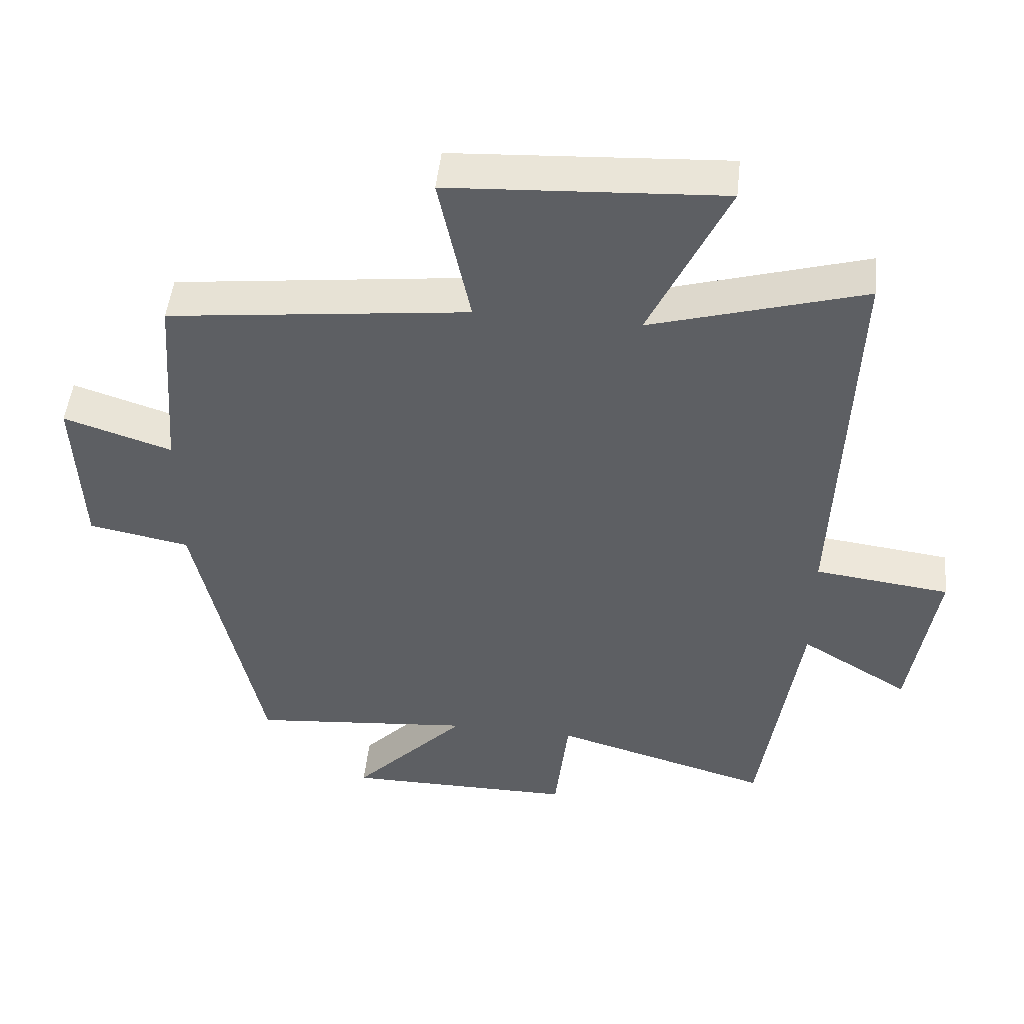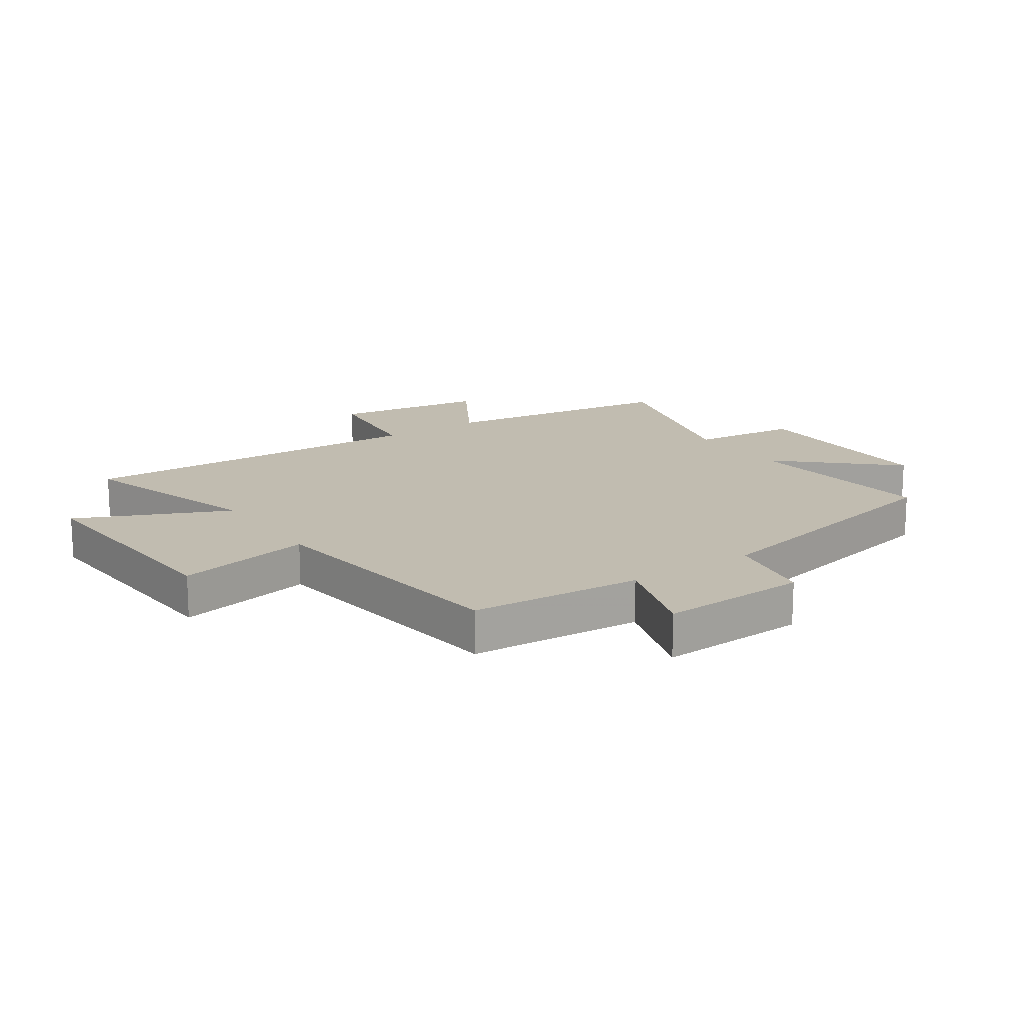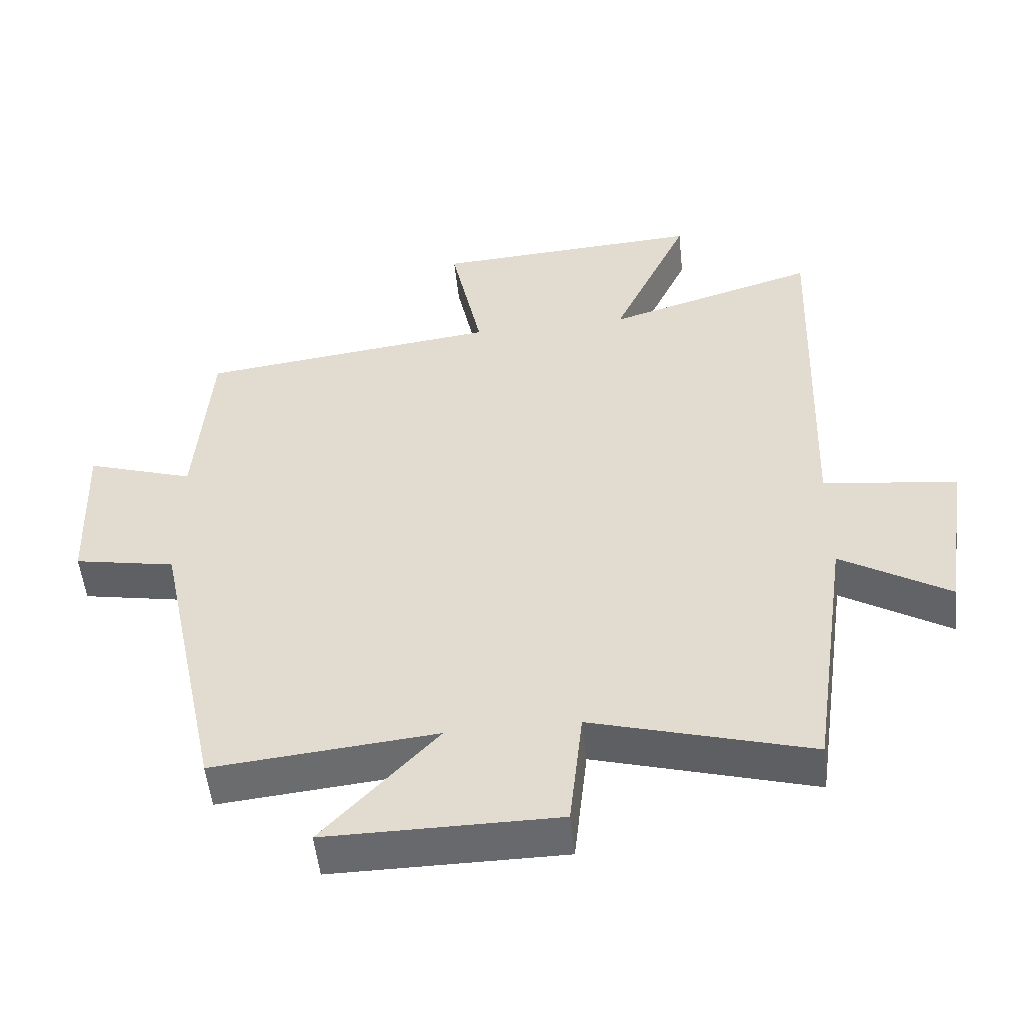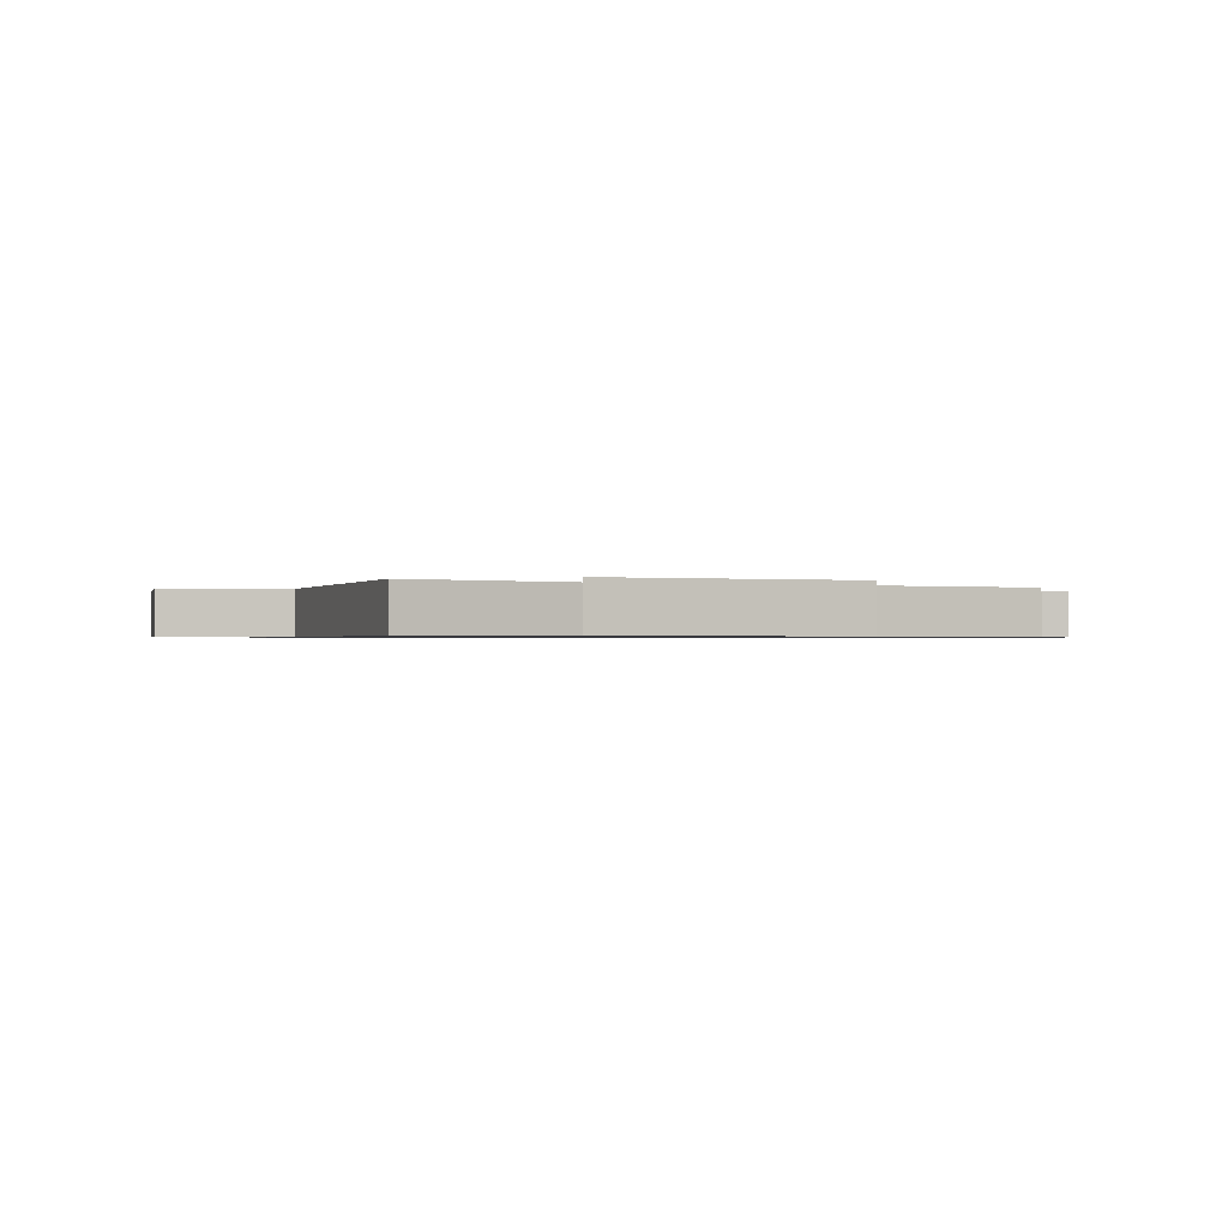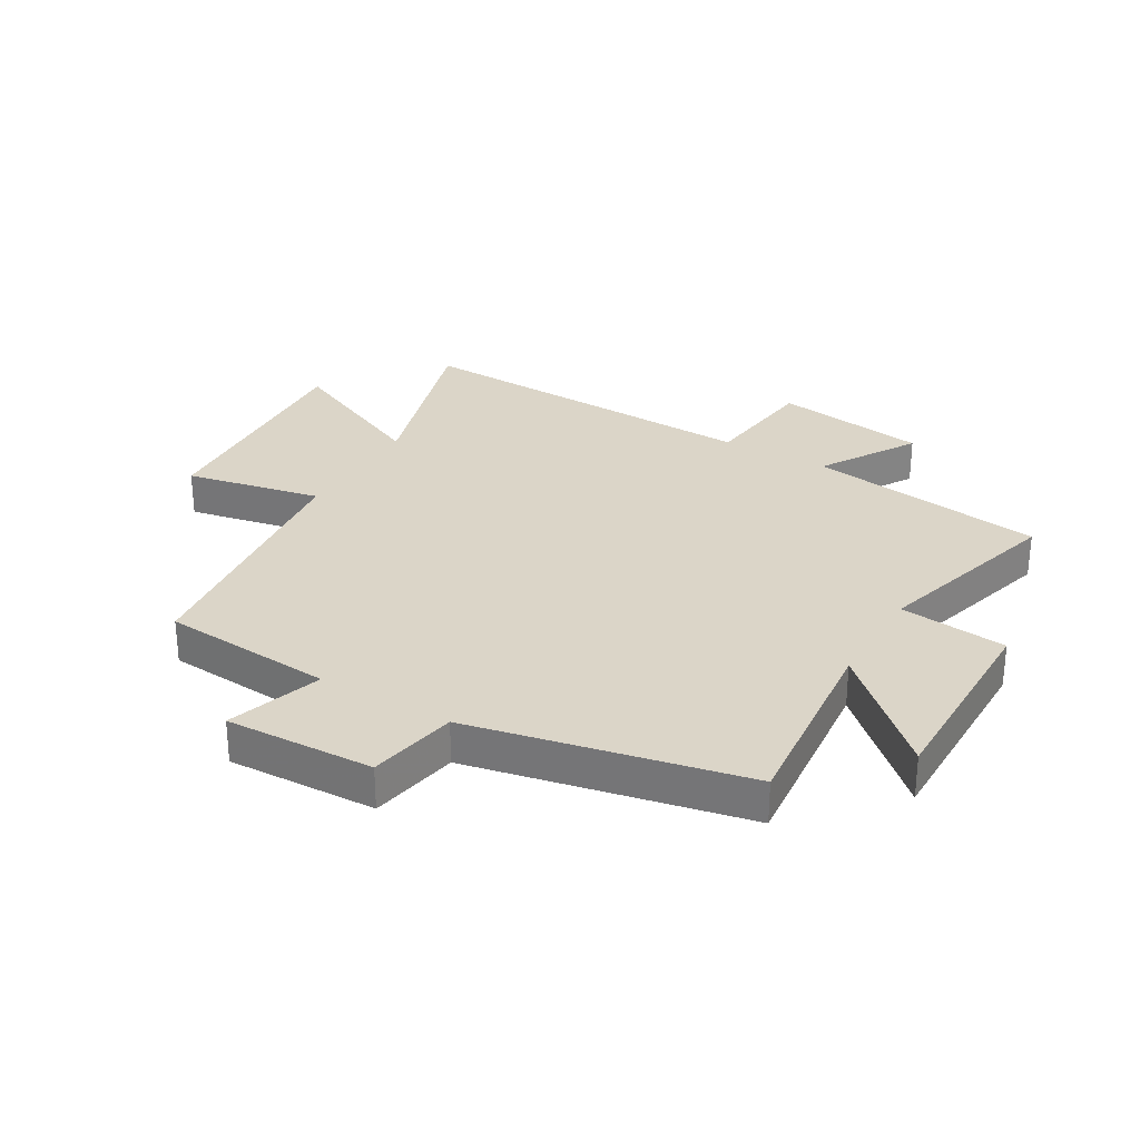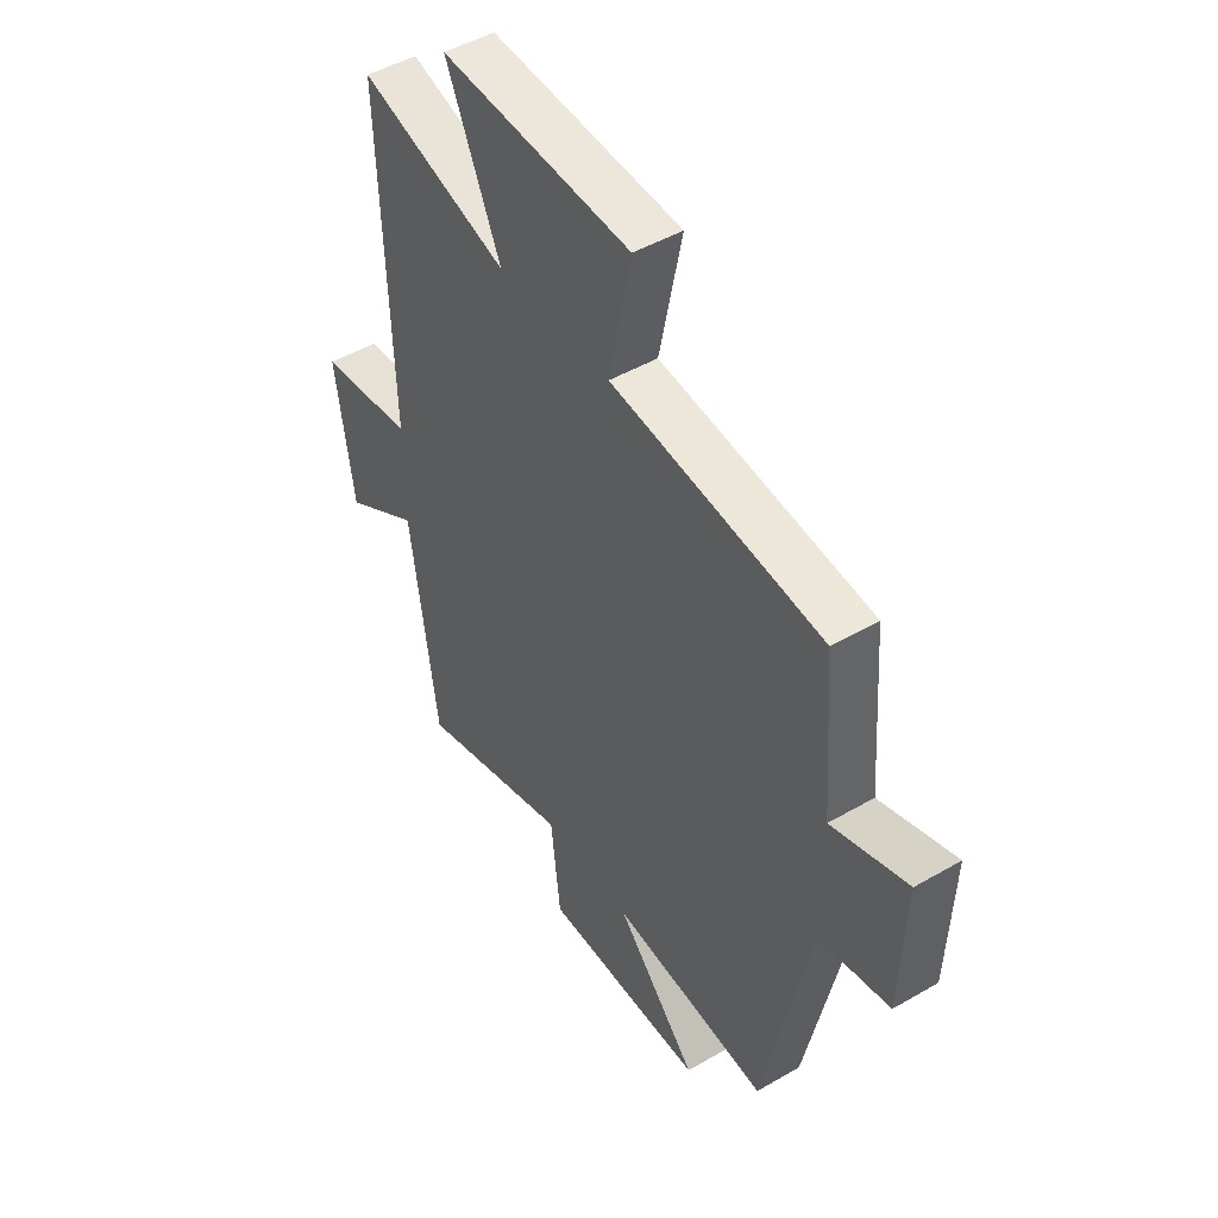
<metadata>
{"format":"obj","ext":"obj","renderer":"f3d","projection":"perspective","resolution":1024,"background":"white","views":[{"elev":49.4,"azim":-173.8,"up":"+Z"},{"elev":16.5,"azim":55.5,"up":"+Y"},{"elev":-52.6,"azim":-173.9,"up":"+Z"},{"elev":-0.7,"azim":-20.1,"up":"+Y"},{"elev":29.6,"azim":120.4,"up":"+Y"},{"elev":47.3,"azim":56.7,"up":"+Z"}]}
</metadata>
<code>
v 0.403 0.07 -0.533
v 0.072 0.07 -0.5
v 0.242 0.07 -0.684
v -0.1 0.07 -0.682
v -0.12 0.07 -0.5
v -0.443 0.07 -0.592
v -0.5 0.07 -0.19
v -0.661 0.07 -0.288
v -0.699 0.07 -0.03
v -0.5 0.07 -0.006
v -0.521 0.07 0.595
v -0.207 0.07 0.5
v -0.322 0.07 0.753
v 0.08 0.07 0.729
v 0.033 0.07 0.5
v 0.478 0.07 0.445
v 0.5 0.07 0.155
v 0.66 0.07 0.207
v 0.65 0.07 -0.043
v 0.5 0.07 -0.071
v 0.403 0 -0.533
v 0.072 0 -0.5
v 0.242 0 -0.684
v -0.1 0 -0.682
v -0.12 0 -0.5
v -0.443 0 -0.592
v -0.5 0 -0.19
v -0.661 0 -0.288
v -0.699 0 -0.03
v -0.5 0 -0.006
v -0.521 0 0.595
v -0.207 0 0.5
v -0.322 0 0.753
v 0.08 0 0.729
v 0.033 0 0.5
v 0.478 0 0.445
v 0.5 0 0.155
v 0.66 0 0.207
v 0.65 0 -0.043
v 0.5 0 -0.071
f 17 18 19 20
f 20 1 2
f 17 20 2
f 16 17 2
f 15 16 2
f 12 13 14 15
f 12 15 2
f 10 11 12 2
f 7 8 9 10
f 5 6 7 10
f 5 10 2 3
f 3 4 5
f 40 39 38 37
f 22 21 40
f 22 40 37
f 22 37 36
f 22 36 35
f 35 34 33 32
f 22 35 32
f 22 32 31 30
f 30 29 28 27
f 30 27 26 25
f 23 22 30 25
f 25 24 23
f 1 21 22 2
f 2 22 23 3
f 3 23 24 4
f 4 24 25 5
f 5 25 26 6
f 6 26 27 7
f 7 27 28 8
f 8 28 29 9
f 9 29 30 10
f 10 30 31 11
f 11 31 32 12
f 12 32 33 13
f 13 33 34 14
f 14 34 35 15
f 15 35 36 16
f 16 36 37 17
f 17 37 38 18
f 18 38 39 19
f 19 39 40 20
f 20 40 21 1

</code>
